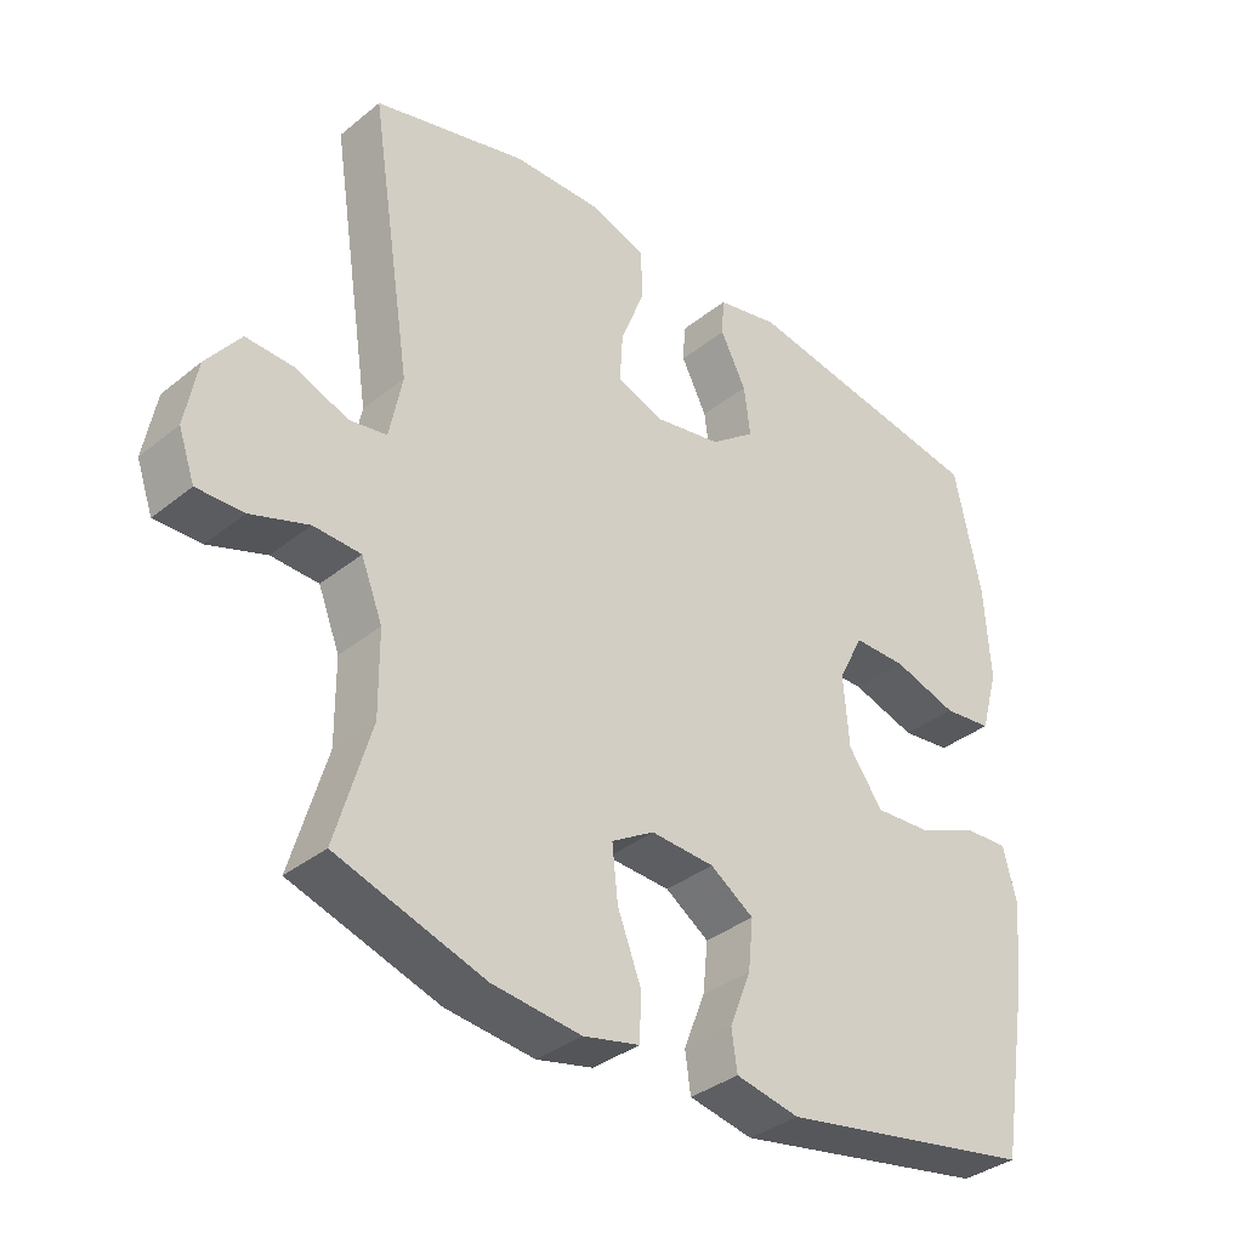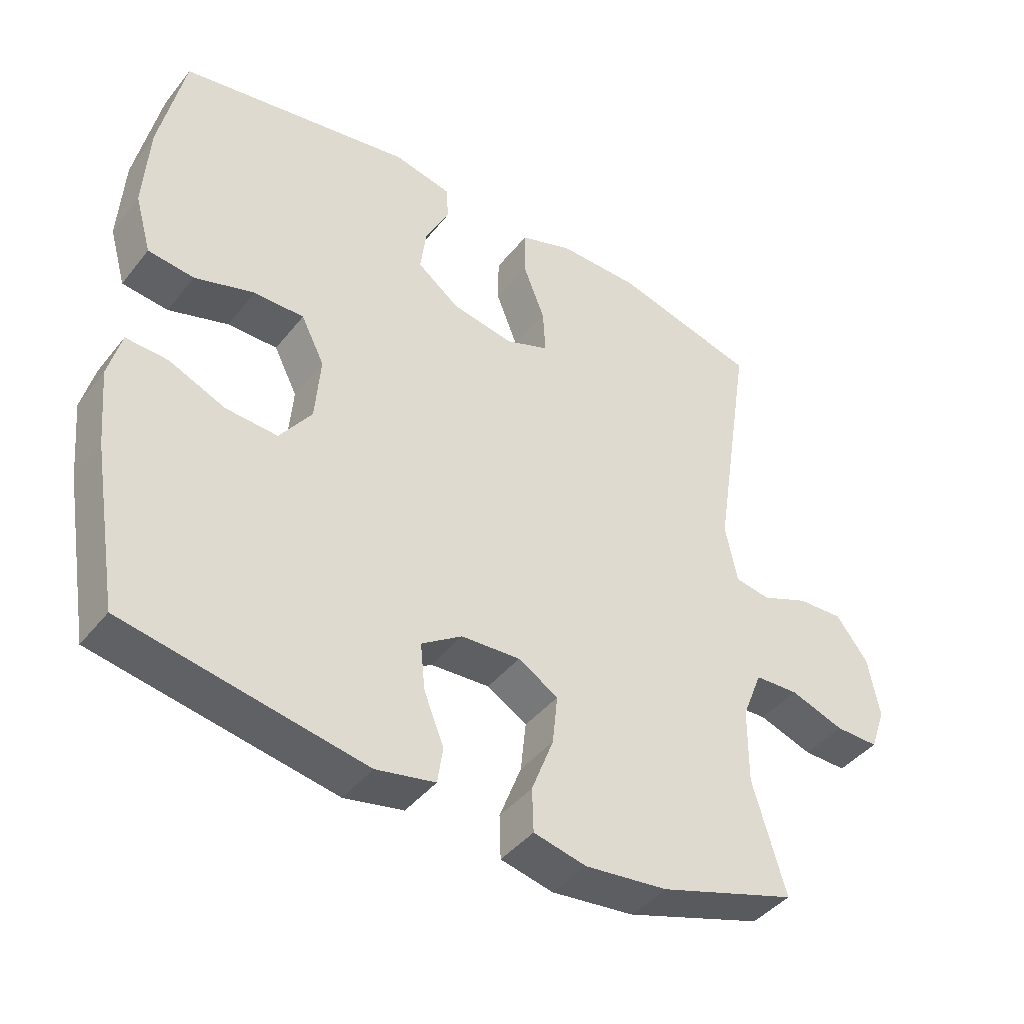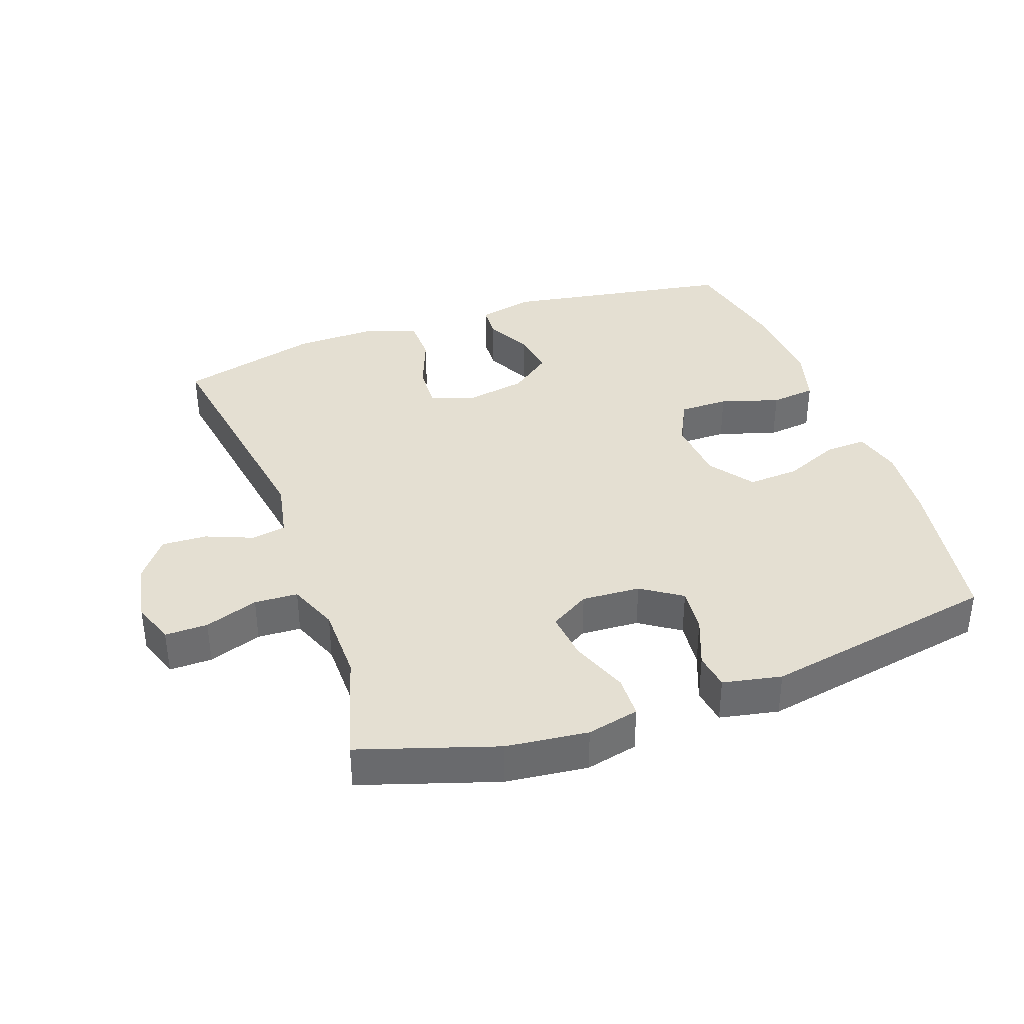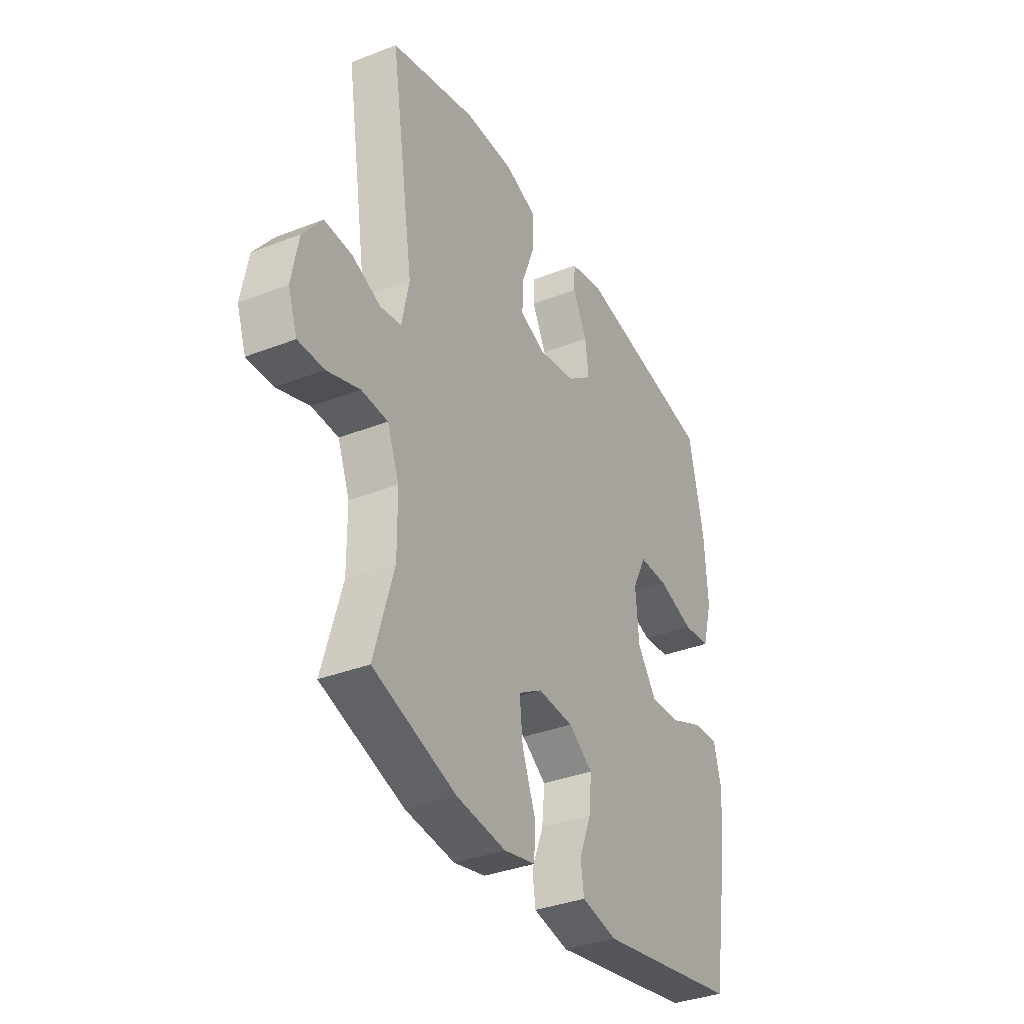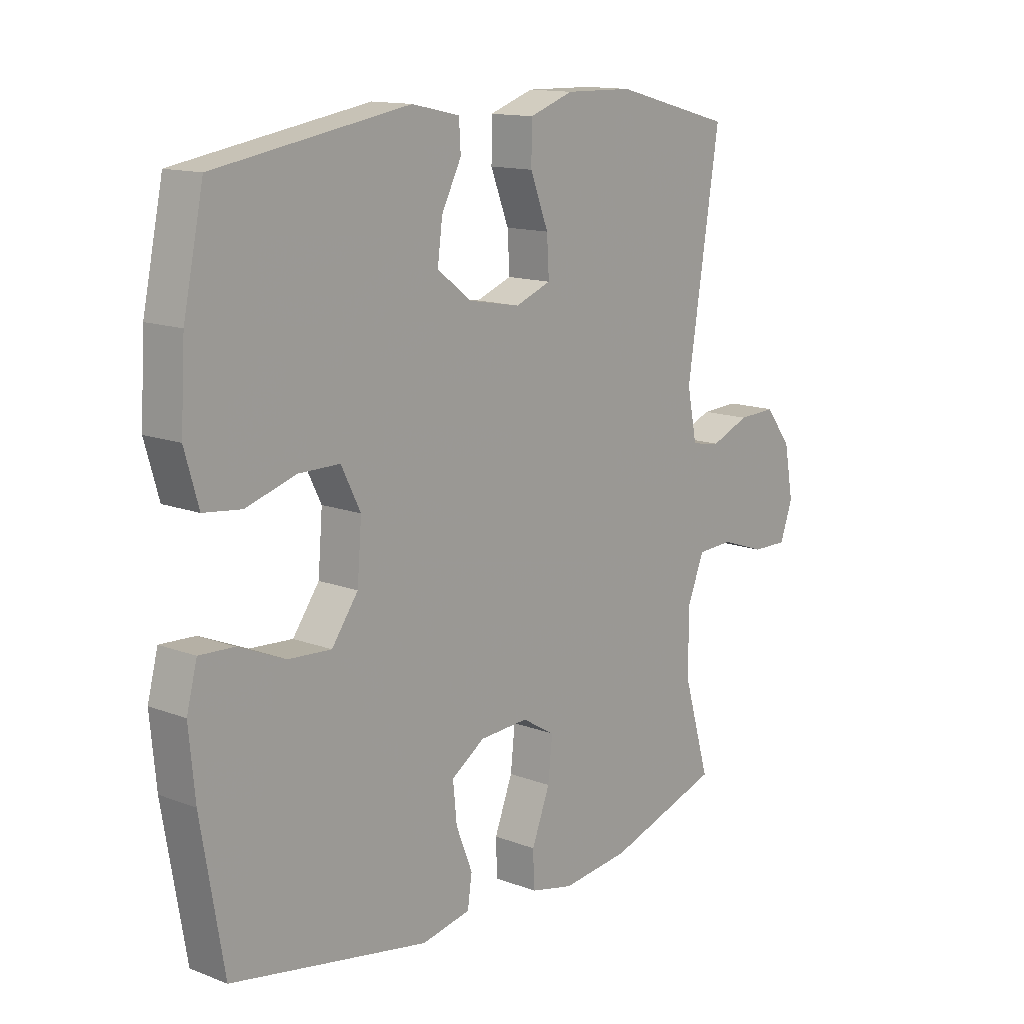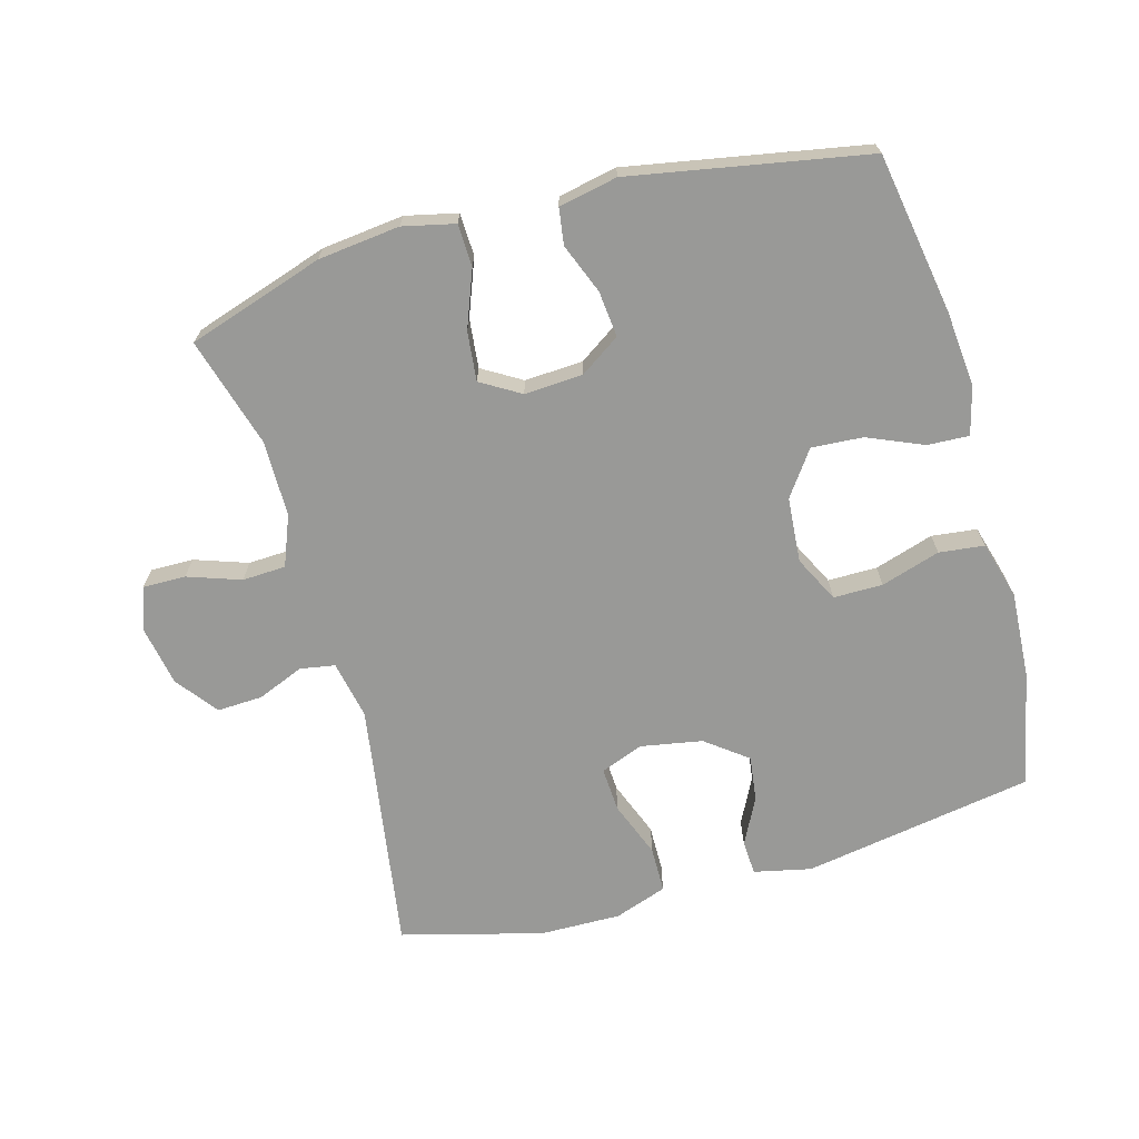
<metadata>
{"format":"obj","ext":"obj","renderer":"f3d","projection":"perspective","resolution":1024,"background":"white","views":[{"elev":-35.6,"azim":136.6,"up":"+Z"},{"elev":-42.6,"azim":-35.2,"up":"+Z"},{"elev":37.1,"azim":160.3,"up":"+Y"},{"elev":-35.6,"azim":117.2,"up":"+Z"},{"elev":13.6,"azim":-49.4,"up":"+Z"},{"elev":-68.8,"azim":-164.4,"up":"+Y"}]}
</metadata>
<code>
v -0.5 0.07 -0.5
v -0.541 0.07 -0.257
v -0.552 0.07 -0.141
v -0.533 0.07 -0.068
v -0.47 0.07 -0.071
v -0.385 0.07 -0.107
v -0.307 0.07 -0.112
v -0.259 0.07 -0.045
v -0.251 0.07 0.054
v -0.286 0.07 0.124
v -0.361 0.07 0.124
v -0.451 0.07 0.096
v -0.52 0.07 0.104
v -0.545 0.07 0.192
v -0.537 0.07 0.325
v -0.5 0.07 0.5
v -0.149 0.07 0.559
v -0.062 0.07 0.54
v -0.059 0.07 0.488
v -0.095 0.07 0.417
v -0.104 0.07 0.348
v -0.041 0.07 0.3
v 0.053 0.07 0.283
v 0.118 0.07 0.308
v 0.114 0.07 0.376
v 0.081 0.07 0.461
v 0.082 0.07 0.531
v 0.162 0.07 0.559
v 0.285 0.07 0.557
v 0.5 0.07 0.5
v 0.441 0.07 0.119
v 0.459 0.07 0.03
v 0.512 0.07 0.021
v 0.583 0.07 0.05
v 0.652 0.07 0.053
v 0.7 0.07 -0.01
v 0.717 0.07 -0.102
v 0.694 0.07 -0.167
v 0.629 0.07 -0.166
v 0.548 0.07 -0.138
v 0.482 0.07 -0.141
v 0.452 0.07 -0.217
v 0.451 0.07 -0.332
v 0.5 0.07 -0.5
v 0.293 0.07 -0.567
v 0.169 0.07 -0.581
v 0.09 0.07 -0.563
v 0.088 0.07 -0.498
v 0.121 0.07 -0.412
v 0.129 0.07 -0.337
v 0.069 0.07 -0.301
v -0.02 0.07 -0.306
v -0.081 0.07 -0.347
v -0.074 0.07 -0.417
v -0.044 0.07 -0.493
v -0.052 0.07 -0.548
v -0.141 0.07 -0.566
v -0.5 0 -0.5
v -0.541 0 -0.257
v -0.552 0 -0.141
v -0.533 0 -0.068
v -0.47 0 -0.071
v -0.385 0 -0.107
v -0.307 0 -0.112
v -0.259 0 -0.045
v -0.251 0 0.054
v -0.286 0 0.124
v -0.361 0 0.124
v -0.451 0 0.096
v -0.52 0 0.104
v -0.545 0 0.192
v -0.537 0 0.325
v -0.5 0 0.5
v -0.149 0 0.559
v -0.062 0 0.54
v -0.059 0 0.488
v -0.095 0 0.417
v -0.104 0 0.348
v -0.041 0 0.3
v 0.053 0 0.283
v 0.118 0 0.308
v 0.114 0 0.376
v 0.081 0 0.461
v 0.082 0 0.531
v 0.162 0 0.559
v 0.285 0 0.557
v 0.5 0 0.5
v 0.441 0 0.119
v 0.459 0 0.03
v 0.512 0 0.021
v 0.583 0 0.05
v 0.652 0 0.053
v 0.7 0 -0.01
v 0.717 0 -0.102
v 0.694 0 -0.167
v 0.629 0 -0.166
v 0.548 0 -0.138
v 0.482 0 -0.141
v 0.452 0 -0.217
v 0.451 0 -0.332
v 0.5 0 -0.5
v 0.293 0 -0.567
v 0.169 0 -0.581
v 0.09 0 -0.563
v 0.088 0 -0.498
v 0.121 0 -0.412
v 0.129 0 -0.337
v 0.069 0 -0.301
v -0.02 0 -0.306
v -0.081 0 -0.347
v -0.074 0 -0.417
v -0.044 0 -0.493
v -0.052 0 -0.548
v -0.141 0 -0.566
f 4 5 6
f 3 4 6
f 2 3 6
f 1 2 6
f 57 1 6
f 56 57 6
f 55 56 6
f 54 55 6
f 53 54 6 7
f 52 53 7 8
f 51 52 8 9
f 50 51 9 10
f 47 48 49
f 46 47 49
f 45 46 49
f 44 45 49
f 43 44 49
f 42 43 49 50
f 41 42 50 10
f 38 39 40
f 37 38 40
f 36 37 40
f 35 36 40
f 34 35 40
f 33 34 40
f 40 41 10
f 33 40 10
f 32 33 10
f 29 30 31
f 28 29 31
f 27 28 31
f 26 27 31
f 25 26 31
f 24 25 31 32
f 23 24 32 10
f 18 19 20
f 17 18 20
f 16 17 20
f 15 16 20
f 14 15 20
f 13 14 20
f 12 13 20
f 11 12 20
f 11 20 21
f 22 23 10 11
f 11 21 22
f 63 62 61
f 63 61 60
f 63 60 59
f 63 59 58
f 63 58 114
f 63 114 113
f 63 113 112
f 63 112 111
f 64 63 111 110
f 65 64 110 109
f 66 65 109 108
f 67 66 108 107
f 106 105 104
f 106 104 103
f 106 103 102
f 106 102 101
f 106 101 100
f 107 106 100 99
f 67 107 99 98
f 97 96 95
f 97 95 94
f 97 94 93
f 97 93 92
f 97 92 91
f 97 91 90
f 67 98 97
f 67 97 90
f 67 90 89
f 88 87 86
f 88 86 85
f 88 85 84
f 88 84 83
f 88 83 82
f 89 88 82 81
f 67 89 81 80
f 77 76 75
f 77 75 74
f 77 74 73
f 77 73 72
f 77 72 71
f 77 71 70
f 77 70 69
f 77 69 68
f 78 77 68
f 68 67 80 79
f 79 78 68
f 1 58 59 2
f 2 59 60 3
f 3 60 61 4
f 4 61 62 5
f 5 62 63 6
f 6 63 64 7
f 7 64 65 8
f 8 65 66 9
f 9 66 67 10
f 10 67 68 11
f 11 68 69 12
f 12 69 70 13
f 13 70 71 14
f 14 71 72 15
f 15 72 73 16
f 16 73 74 17
f 17 74 75 18
f 18 75 76 19
f 19 76 77 20
f 20 77 78 21
f 21 78 79 22
f 22 79 80 23
f 23 80 81 24
f 24 81 82 25
f 25 82 83 26
f 26 83 84 27
f 27 84 85 28
f 28 85 86 29
f 29 86 87 30
f 30 87 88 31
f 31 88 89 32
f 32 89 90 33
f 33 90 91 34
f 34 91 92 35
f 35 92 93 36
f 36 93 94 37
f 37 94 95 38
f 38 95 96 39
f 39 96 97 40
f 40 97 98 41
f 41 98 99 42
f 42 99 100 43
f 43 100 101 44
f 44 101 102 45
f 45 102 103 46
f 46 103 104 47
f 47 104 105 48
f 48 105 106 49
f 49 106 107 50
f 50 107 108 51
f 51 108 109 52
f 52 109 110 53
f 53 110 111 54
f 54 111 112 55
f 55 112 113 56
f 56 113 114 57
f 57 114 58 1

</code>
